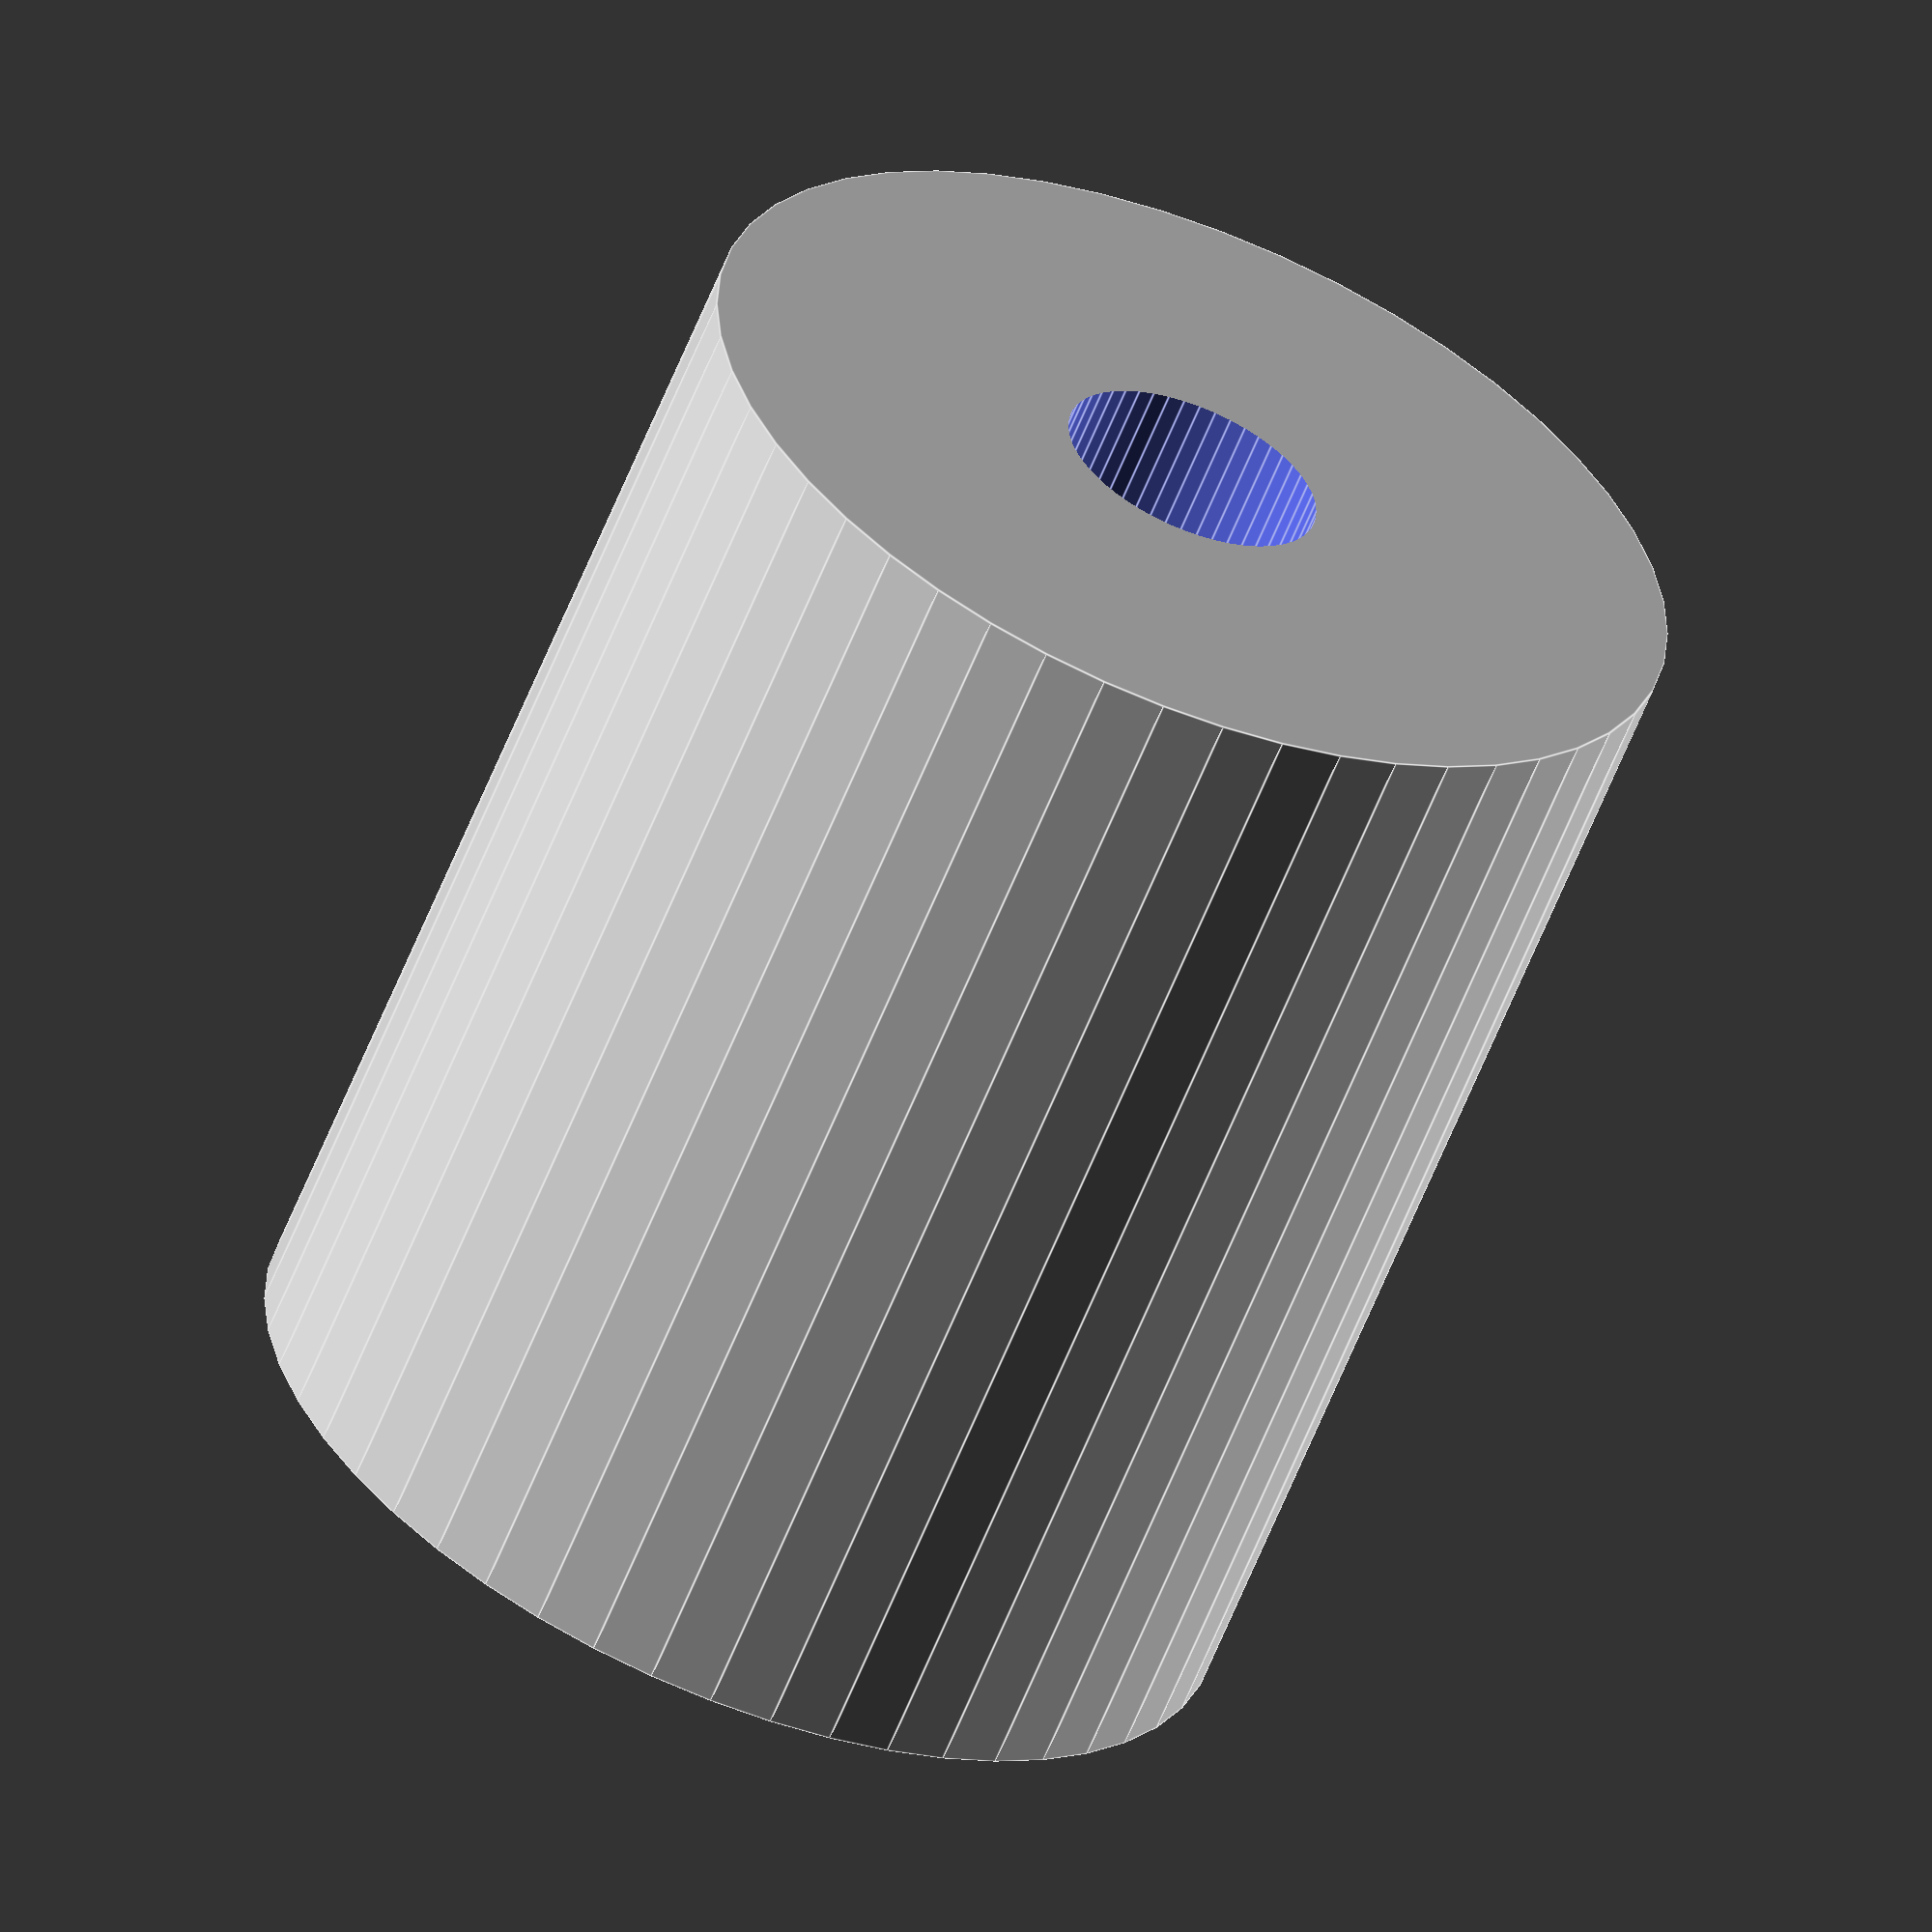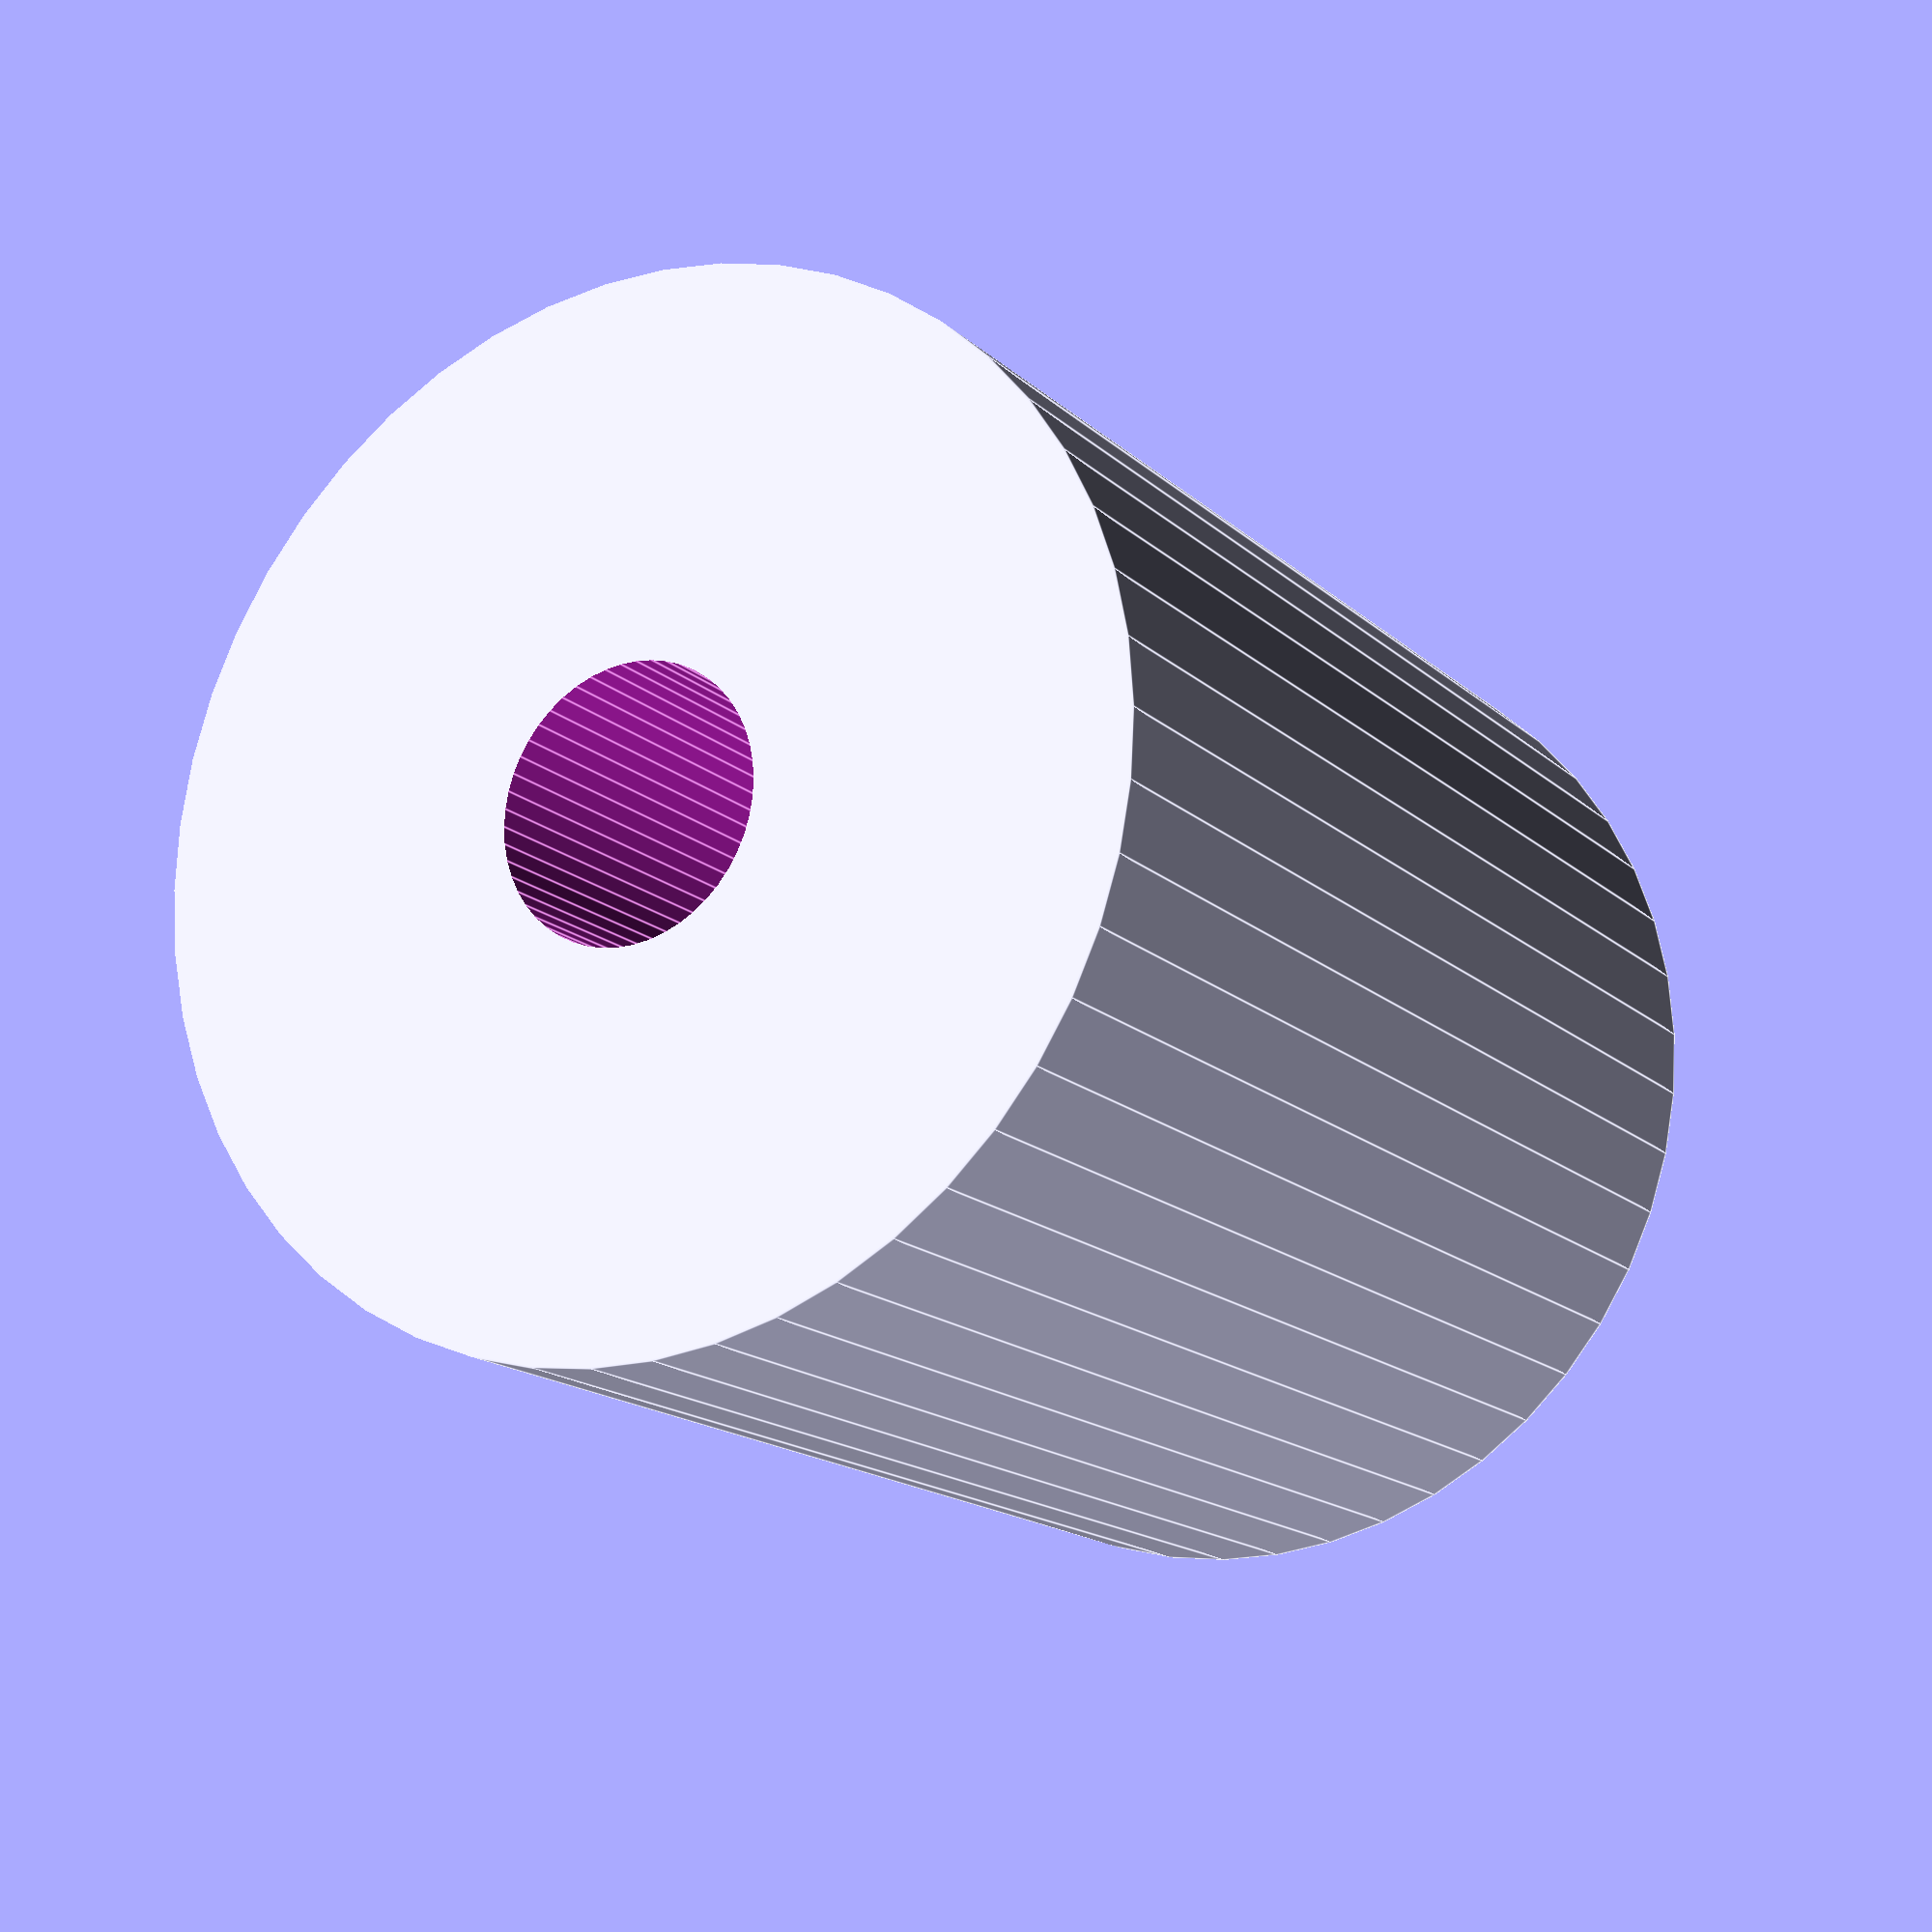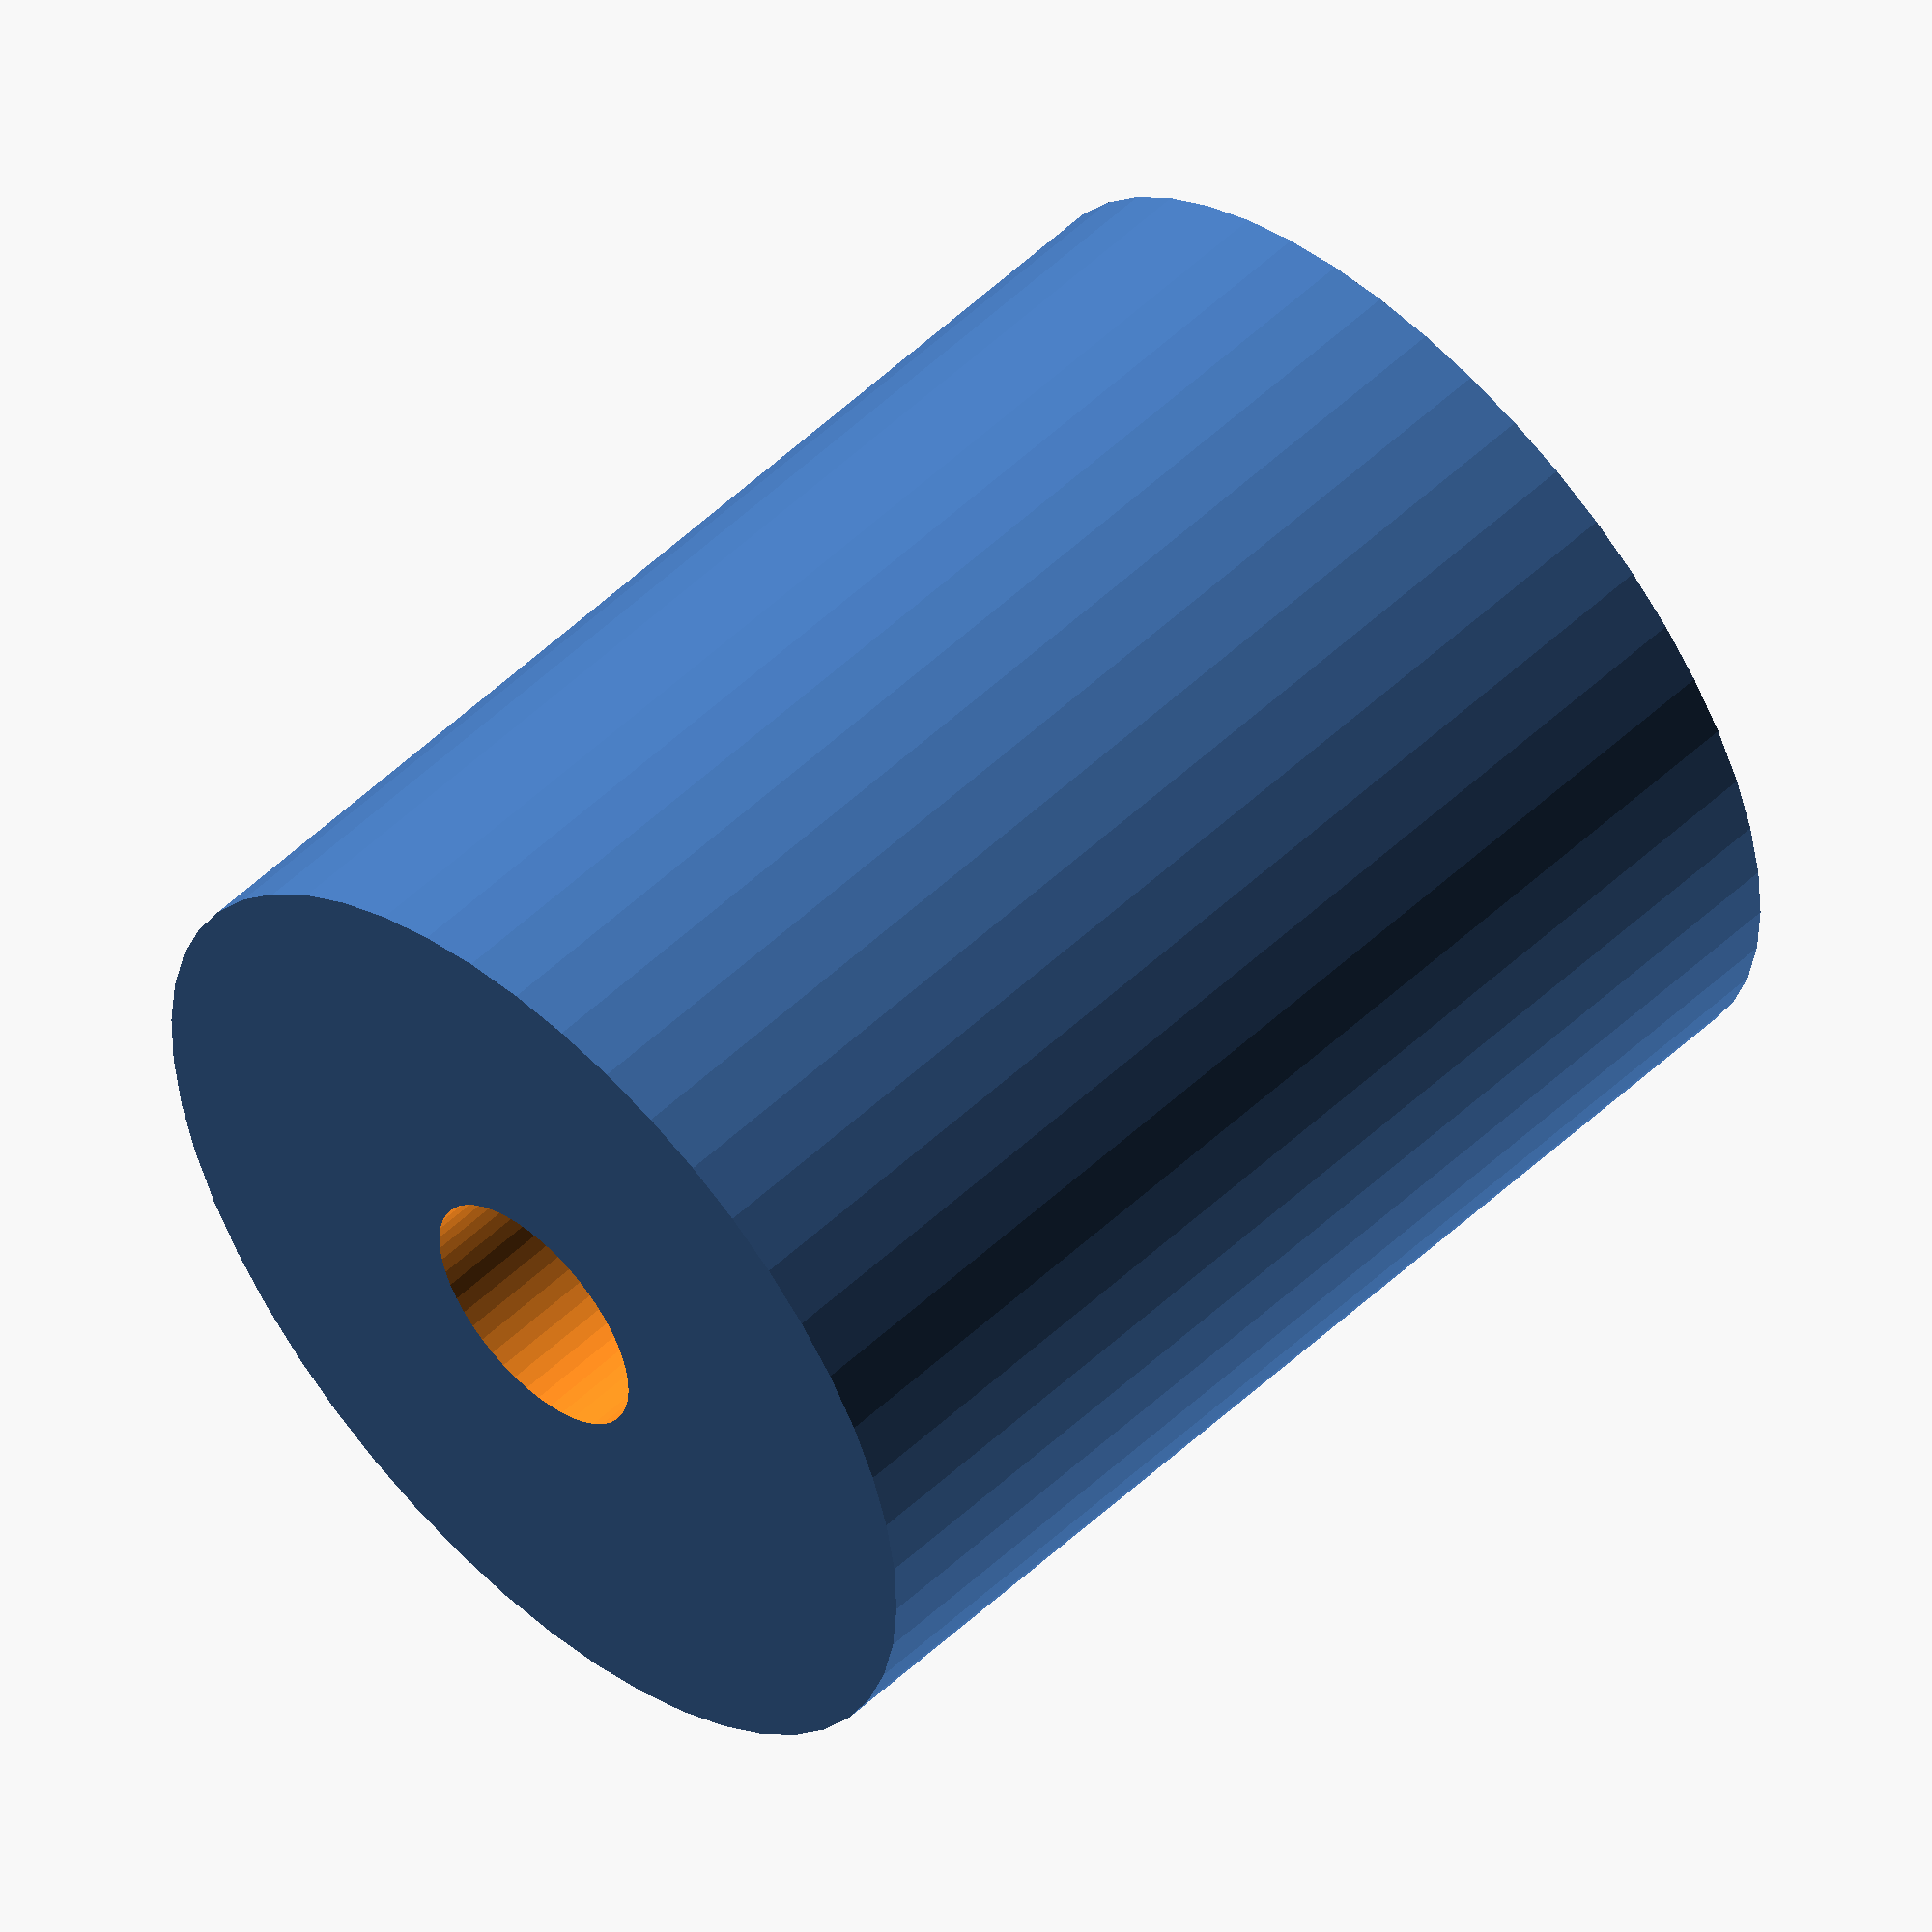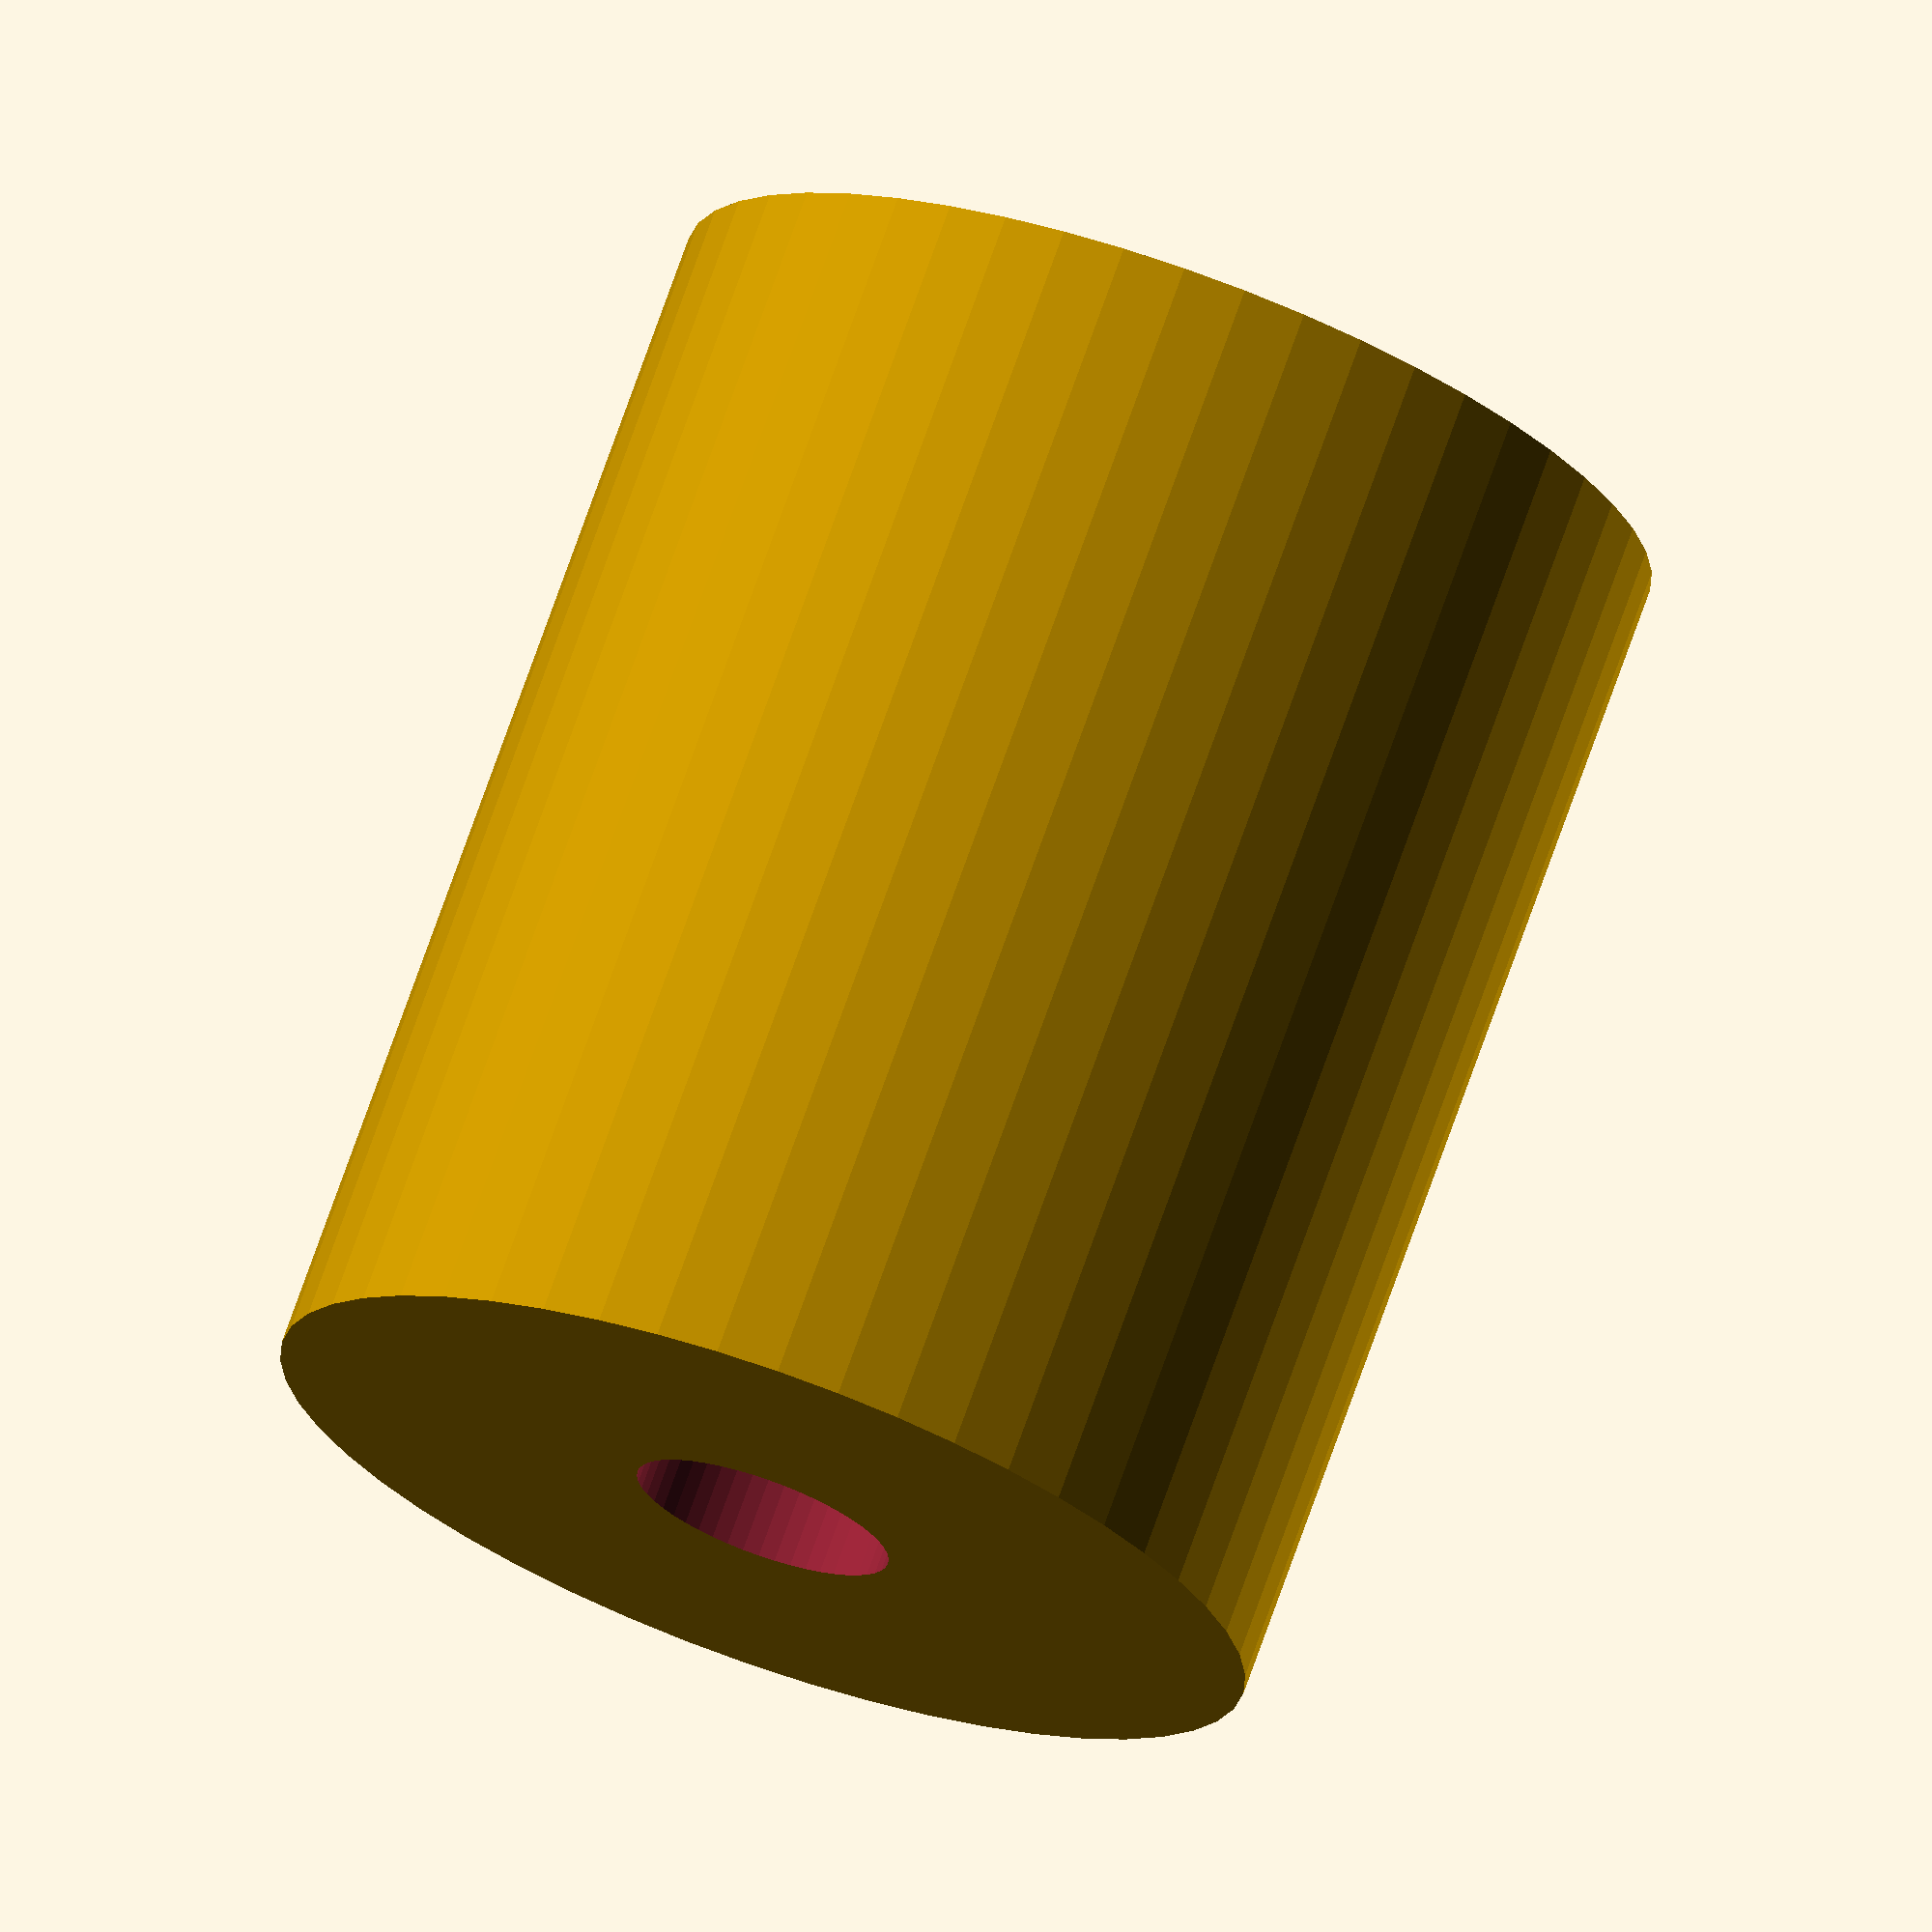
<openscad>
$fn = 50;


difference() {
	union() {
		translate(v = [0, 0, -27.5000000000]) {
			cylinder(h = 55, r = 23.0000000000);
		}
	}
	union() {
		translate(v = [0, 0, -100.0000000000]) {
			cylinder(h = 200, r = 6);
		}
	}
}
</openscad>
<views>
elev=61.0 azim=7.1 roll=338.3 proj=o view=edges
elev=195.9 azim=316.3 roll=150.3 proj=p view=edges
elev=126.5 azim=28.0 roll=315.1 proj=o view=wireframe
elev=287.2 azim=221.4 roll=19.4 proj=o view=solid
</views>
